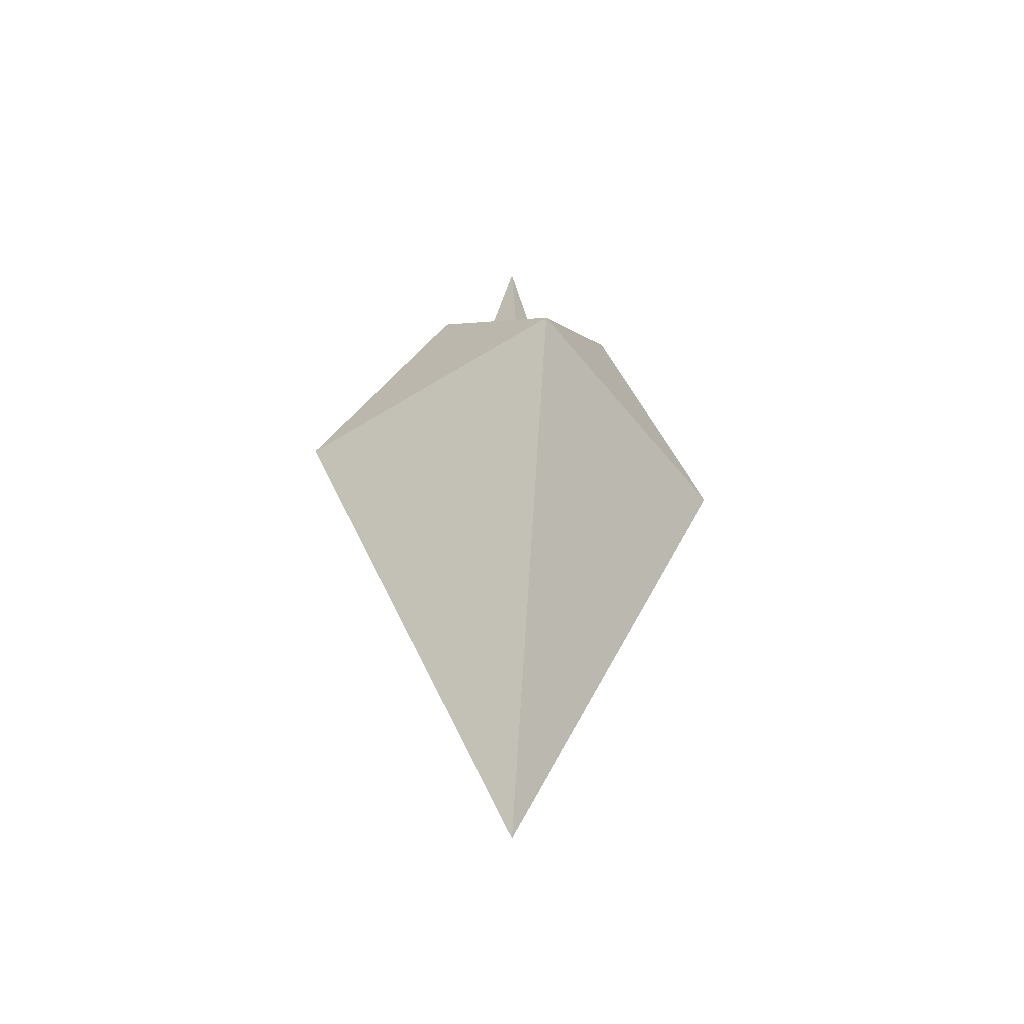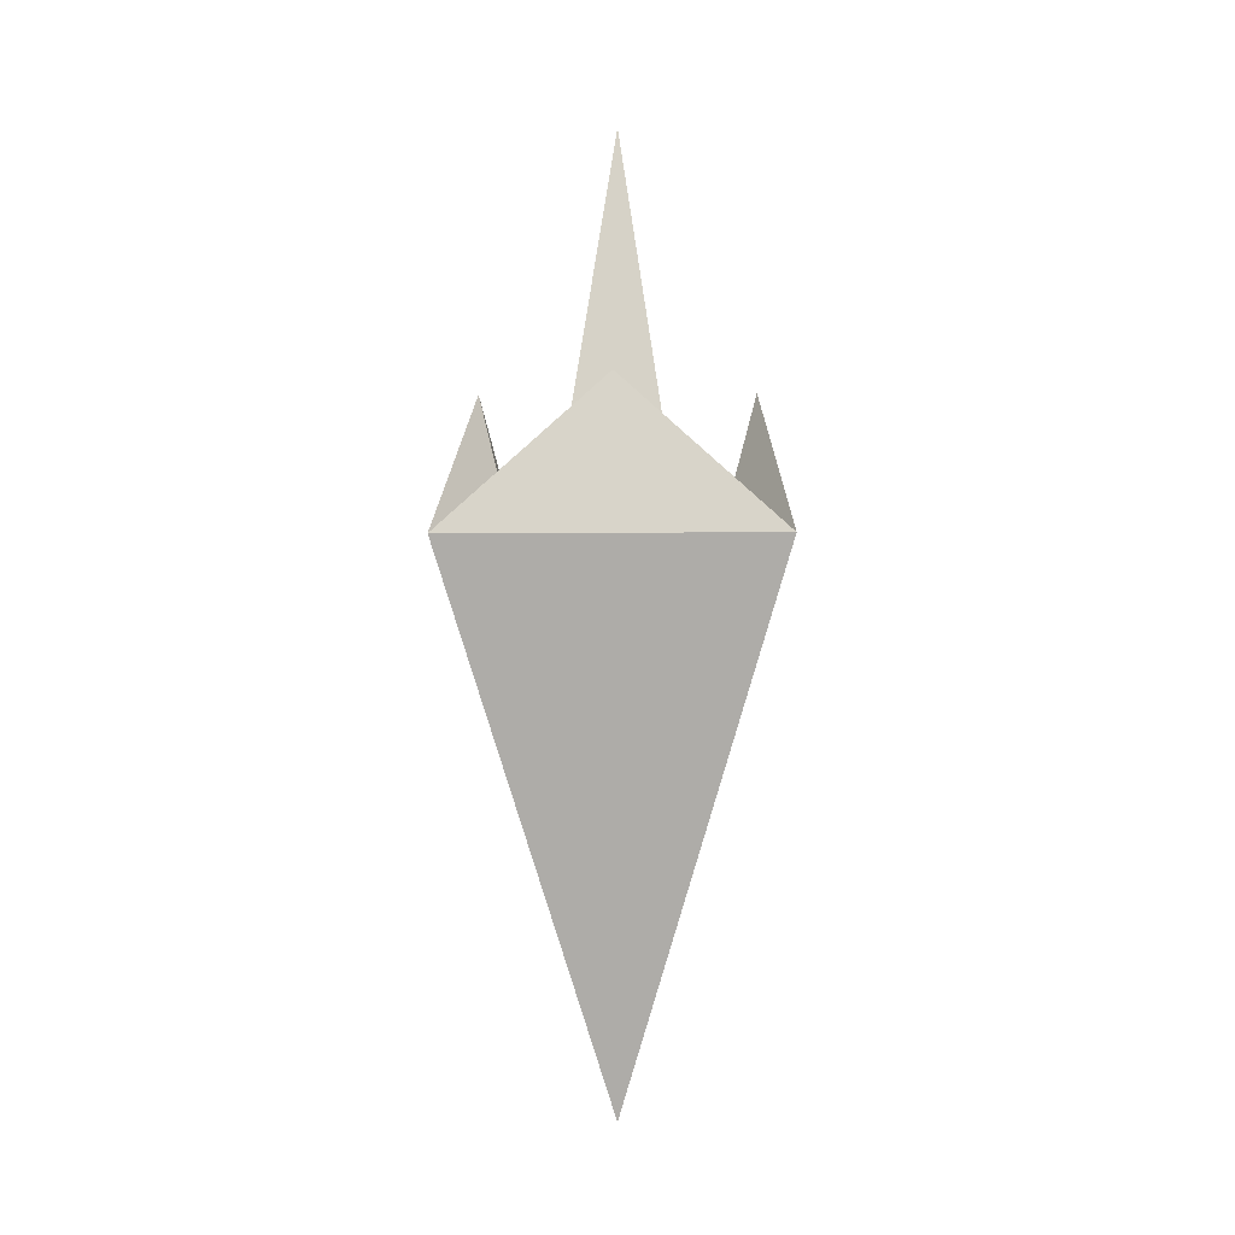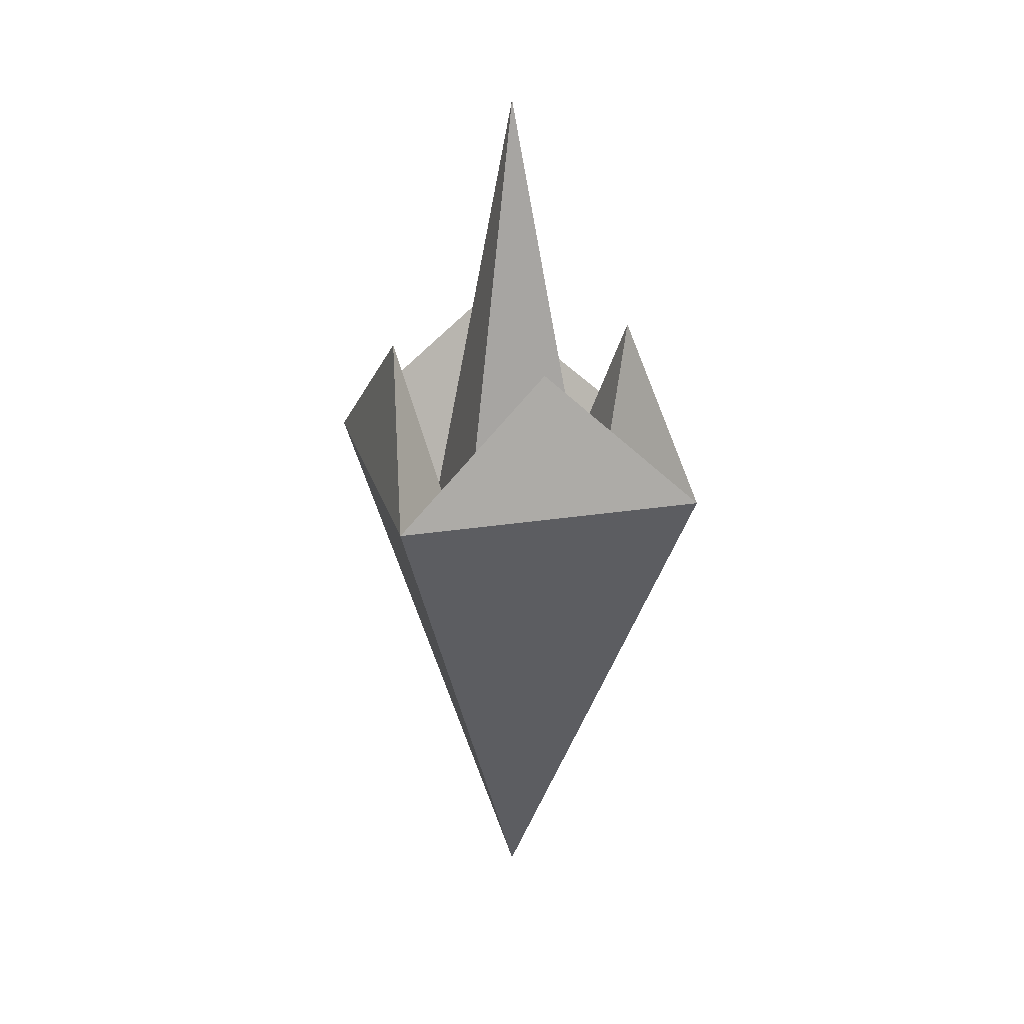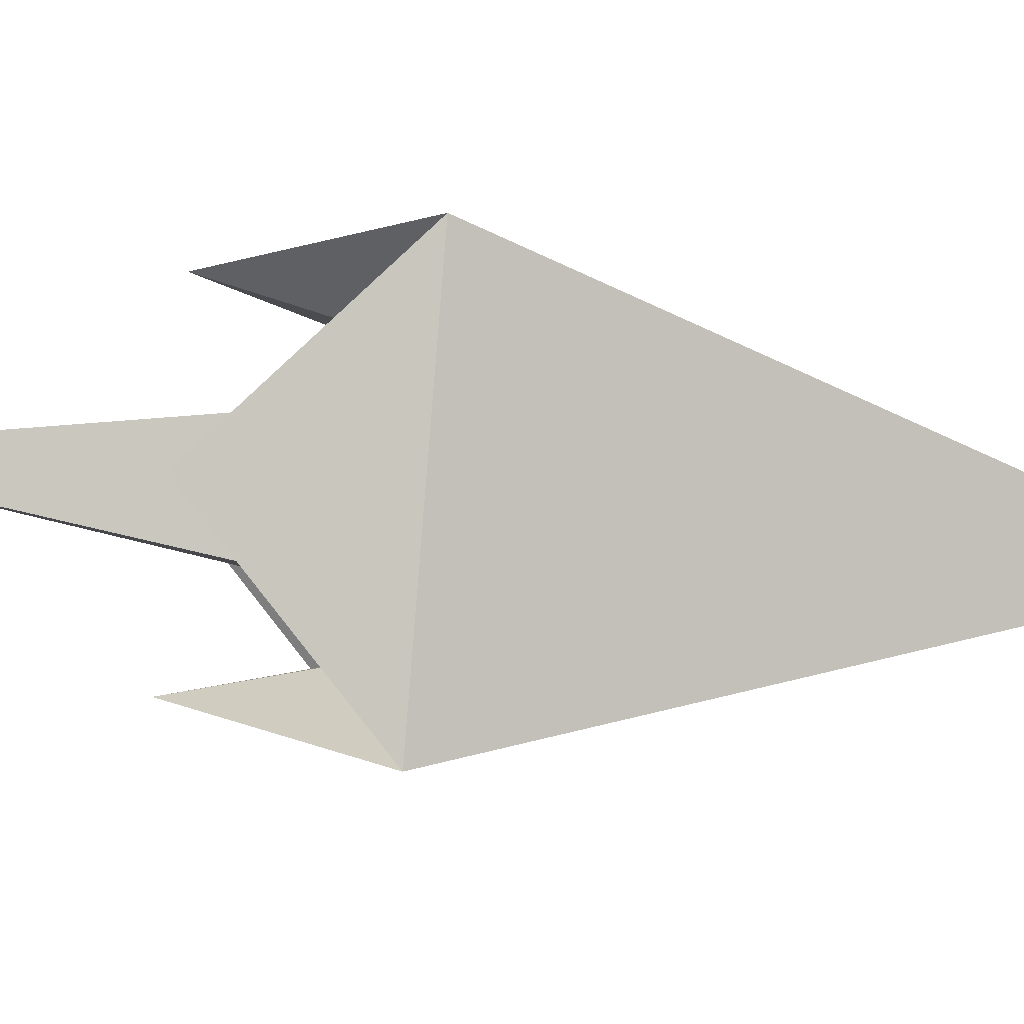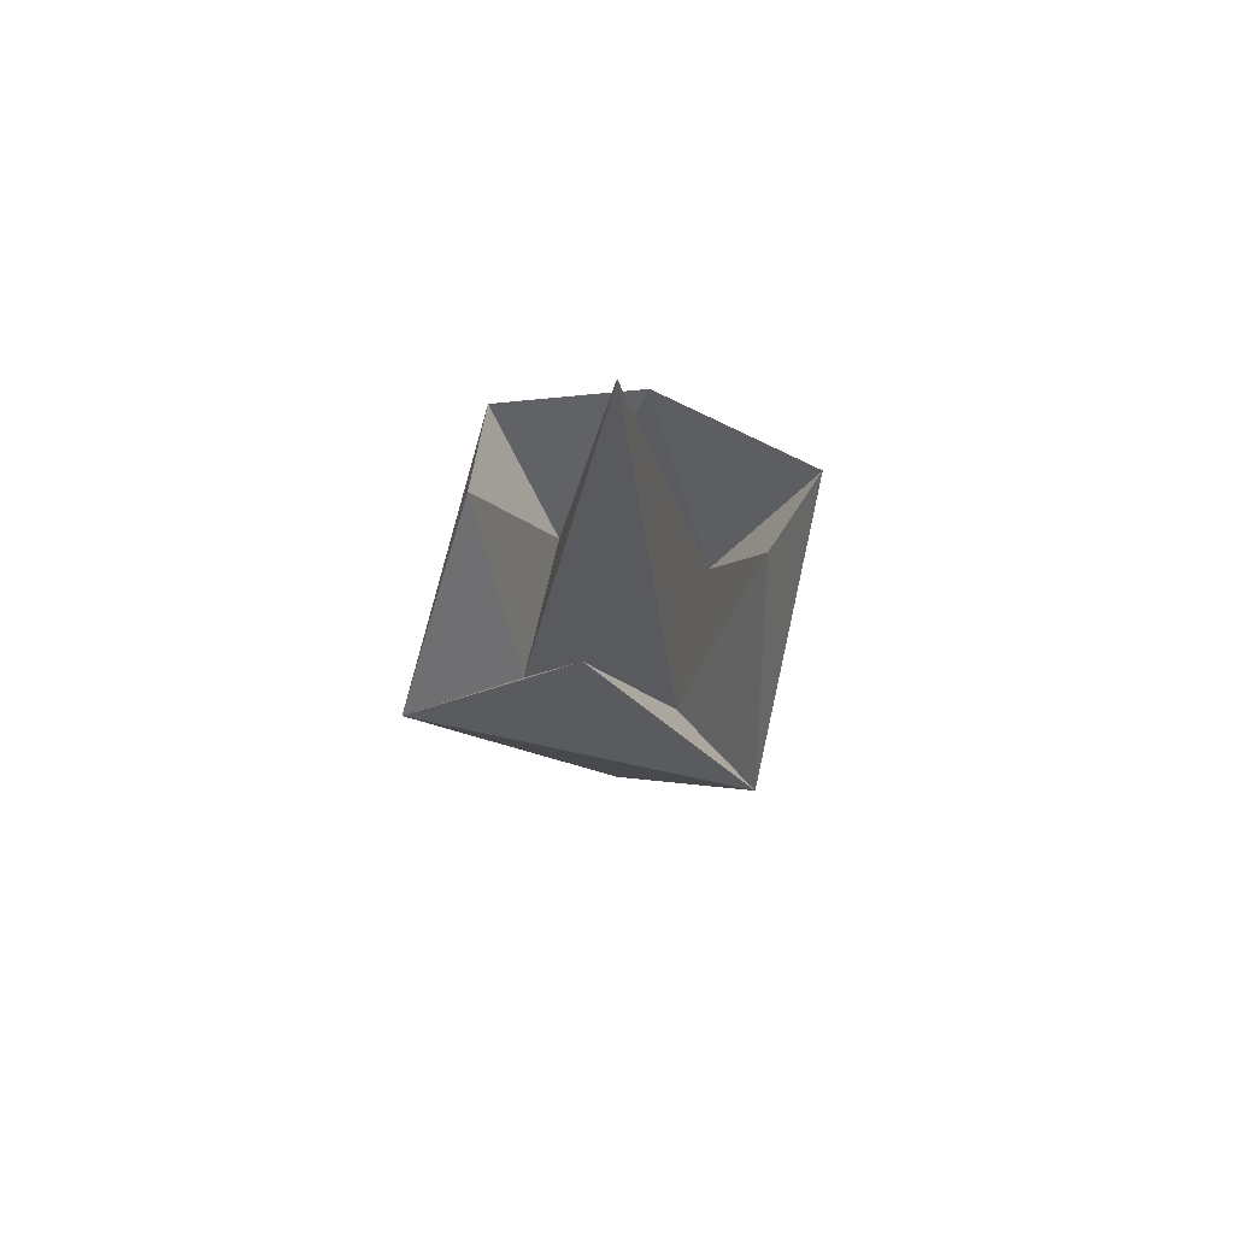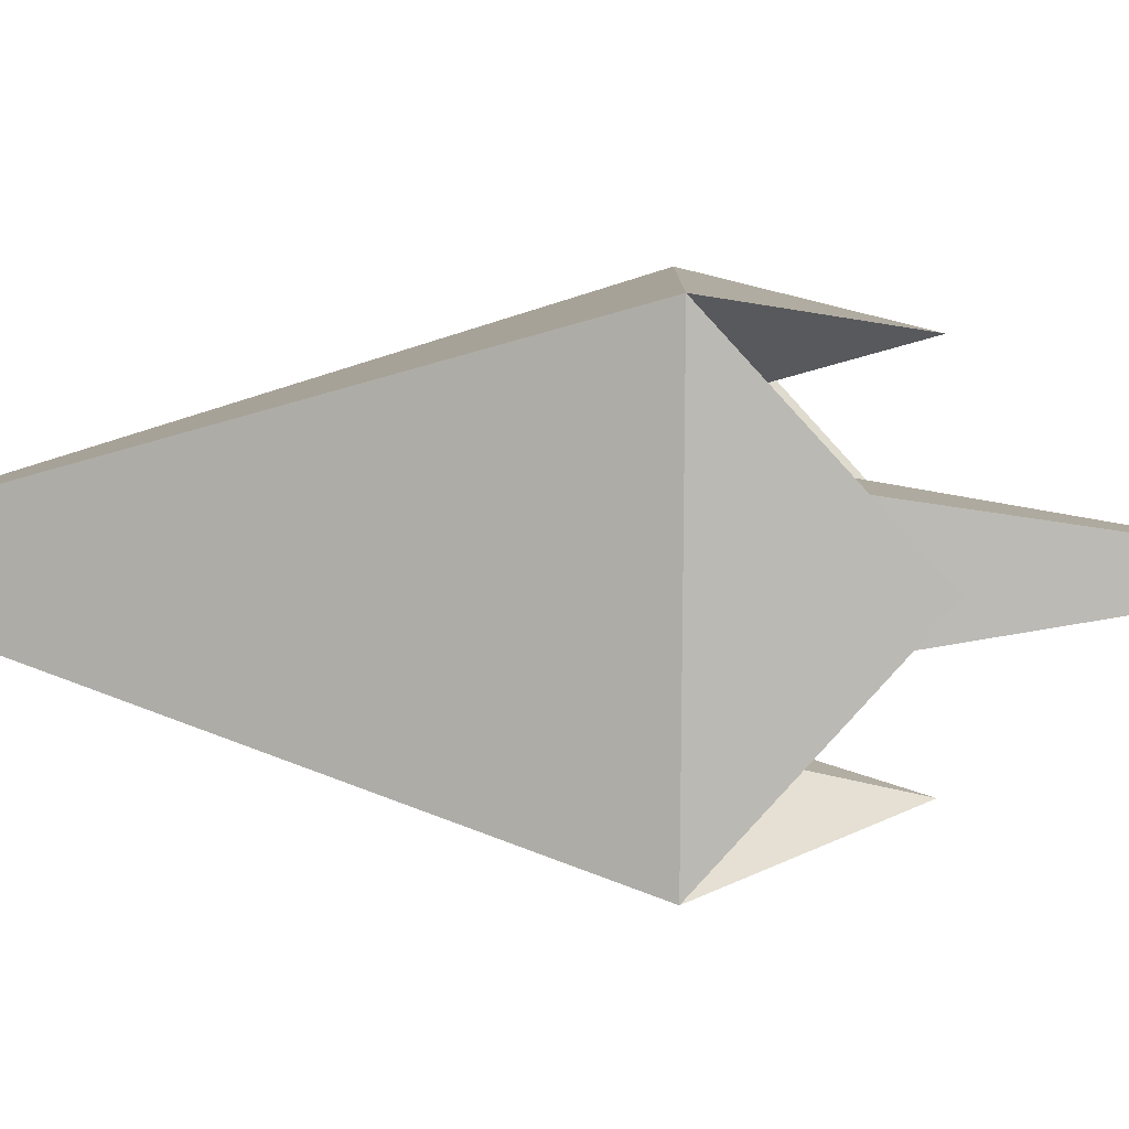
<metadata>
{"format":"obj","ext":"obj","renderer":"f3d","projection":"perspective","resolution":1024,"background":"white","views":[{"elev":-48.4,"azim":-9.3,"up":"+Z"},{"elev":-4.0,"azim":46.8,"up":"+Z"},{"elev":24.6,"azim":120.2,"up":"+Z"},{"elev":-47.6,"azim":83.6,"up":"+Y"},{"elev":67.4,"azim":147.6,"up":"+Z"},{"elev":51.8,"azim":-89.4,"up":"+Y"}]}
</metadata>
<code>
o Cone
v 0.01586 -0.2034 -0.05467
v 0.2215 0.002252 -0.05467
v 0.01586 0.2079 -0.05467
v 0.01586 0.002252 -0.5338
v -0.1898 0.002252 -0.05467
v 0.01586 0.002252 0.311
v 0.09986 -0.08174 0.07996
v 0.09986 0.08625 0.07996
v -0.06814 0.08625 0.07996
v -0.06814 -0.08174 0.07996
v -0.07746 0.002252 -0.1246
v 0.1092 0.002252 -0.1246
v 0.01586 0.09557 -0.1246
v 0.01586 -0.09107 -0.1246
f 9 3 5
f 7 1 2
f 10 5 1
f 4 1 5
f 6 12 13
f 6 14 12
f 6 11 14
f 6 13 11
f 13 8 3
f 13 12 8
f 12 2 8
f 12 7 2
f 12 14 7
f 14 1 7
f 14 10 1
f 14 11 10
f 11 5 10
f 11 9 5
f 11 13 9
f 13 3 9
f 1 4 2
f 8 2 3
f 4 3 2
f 3 4 5

</code>
